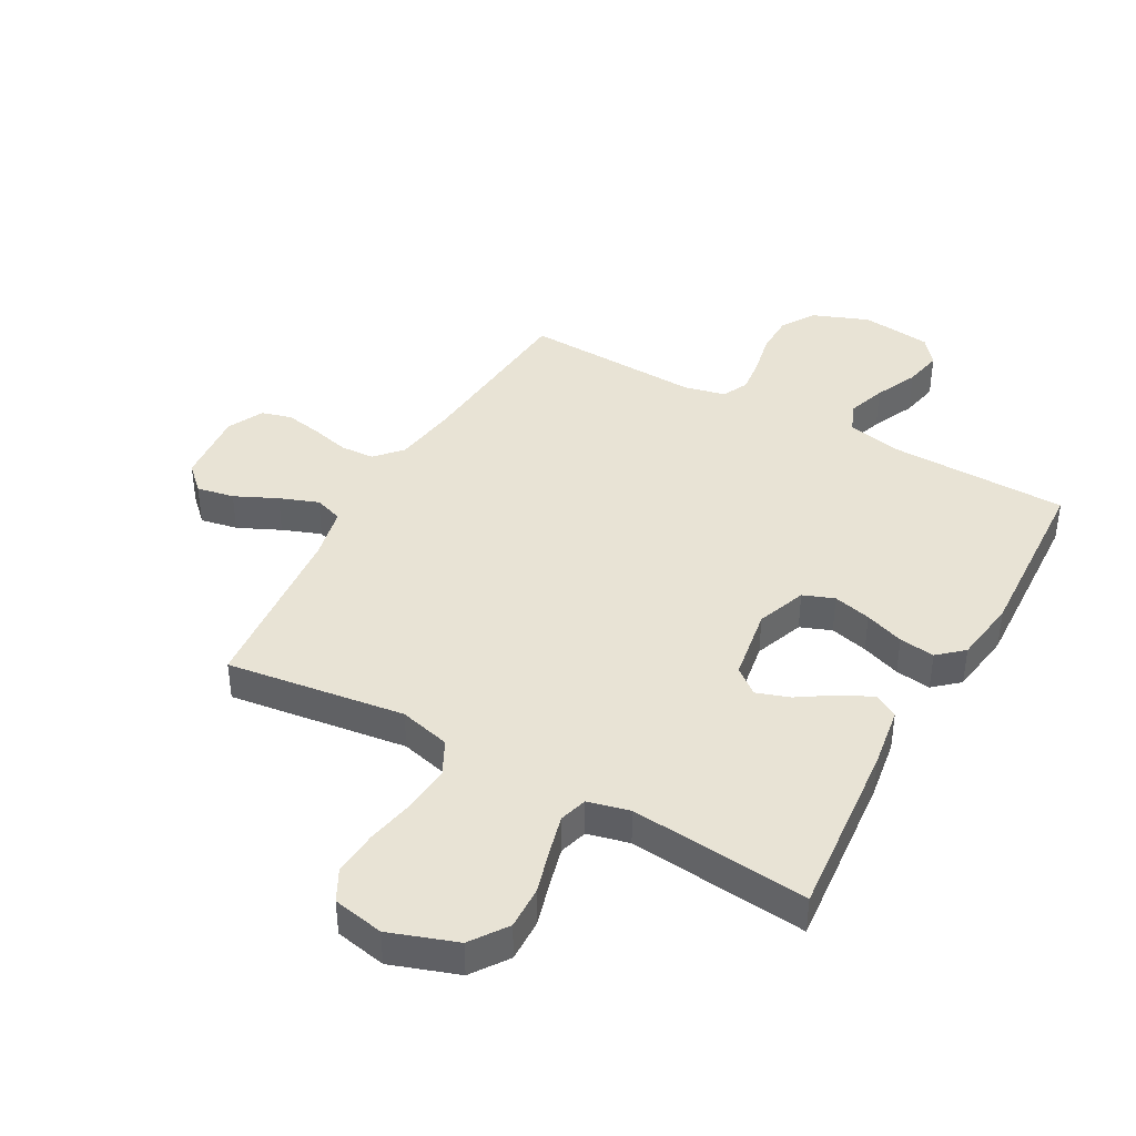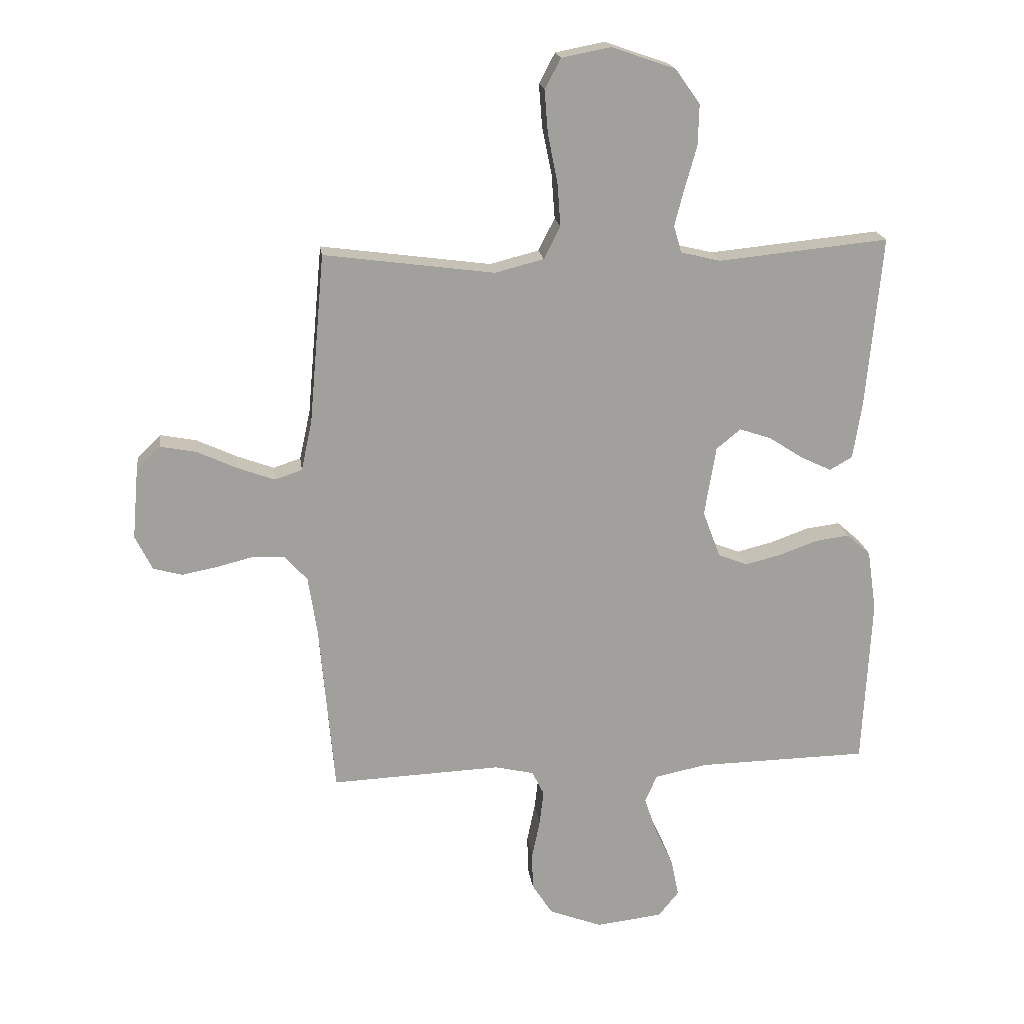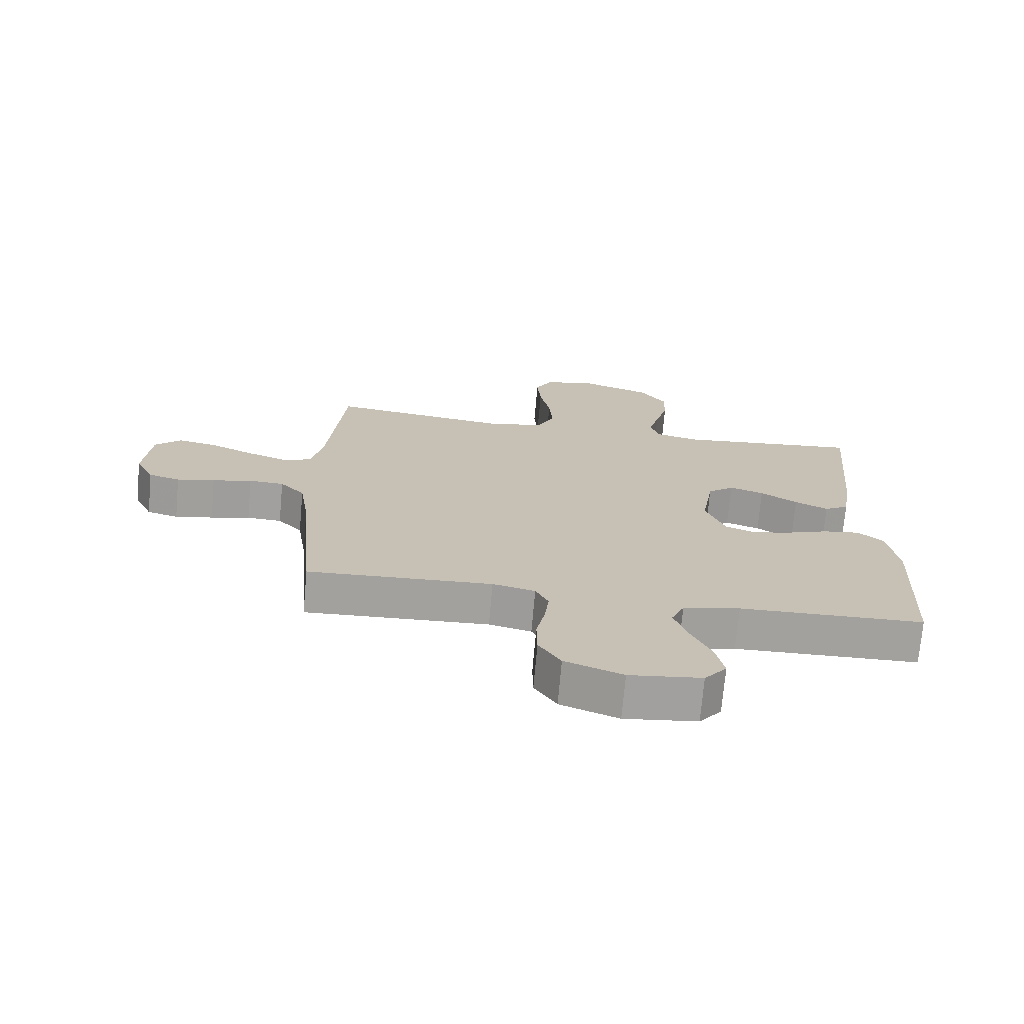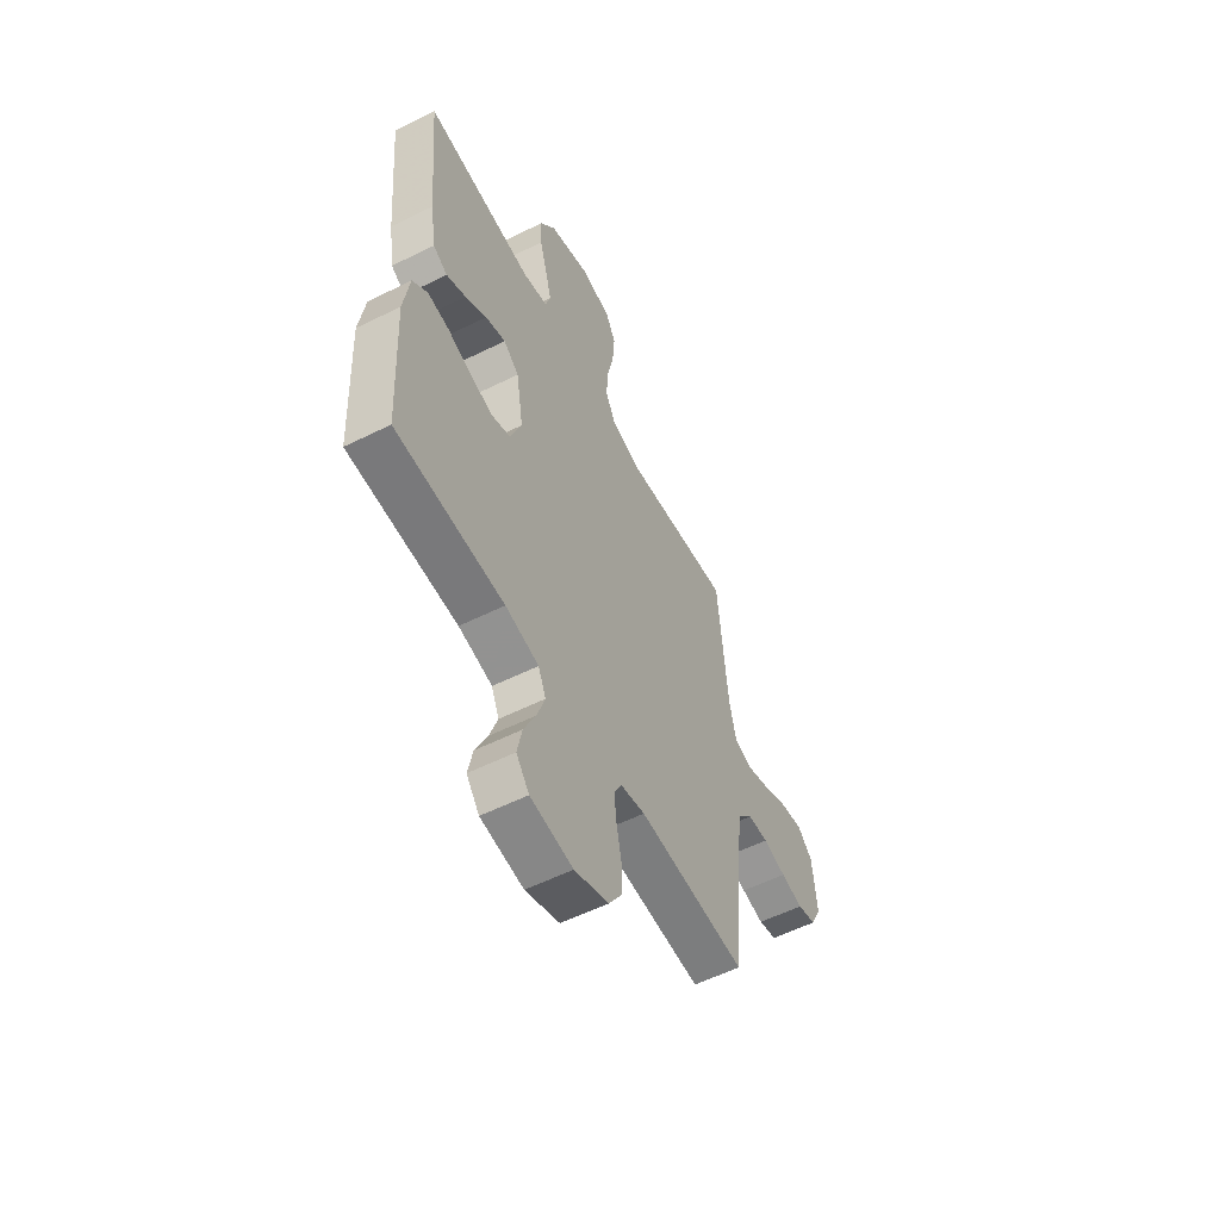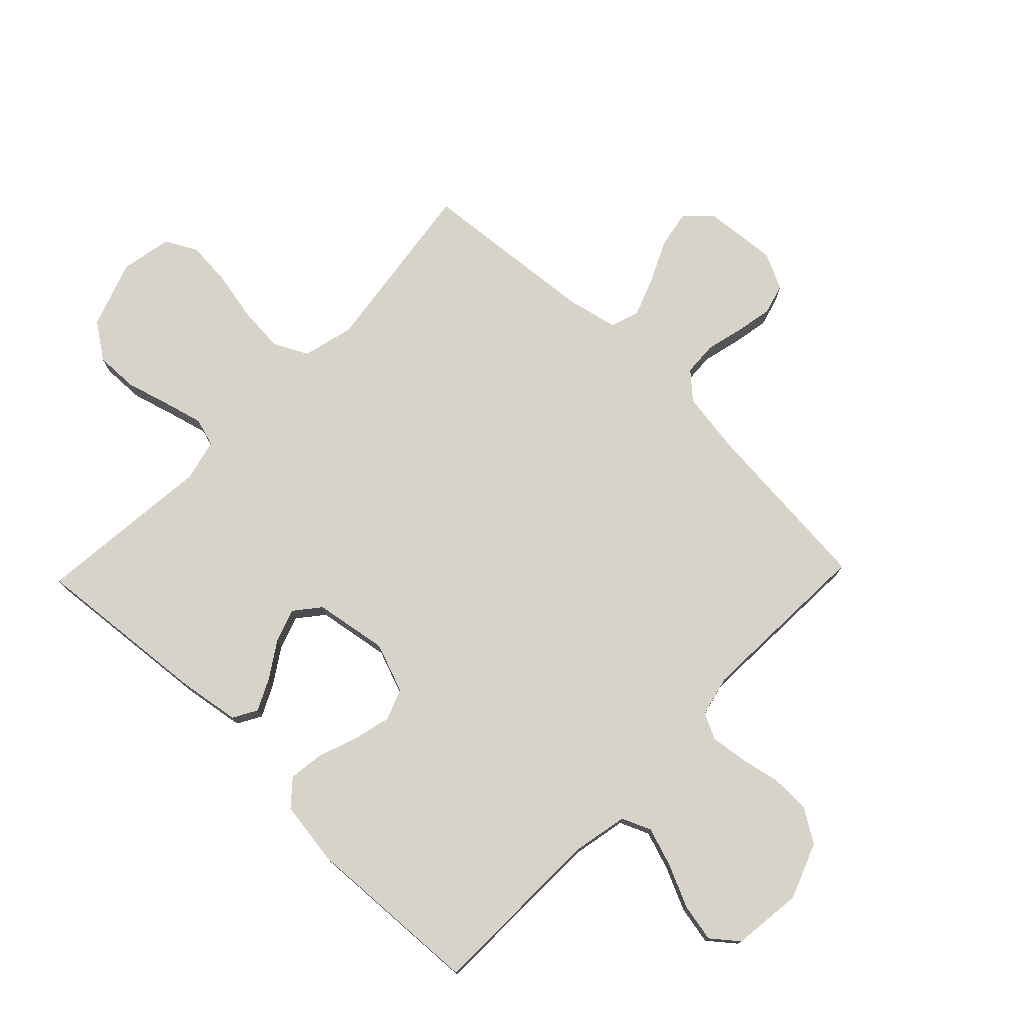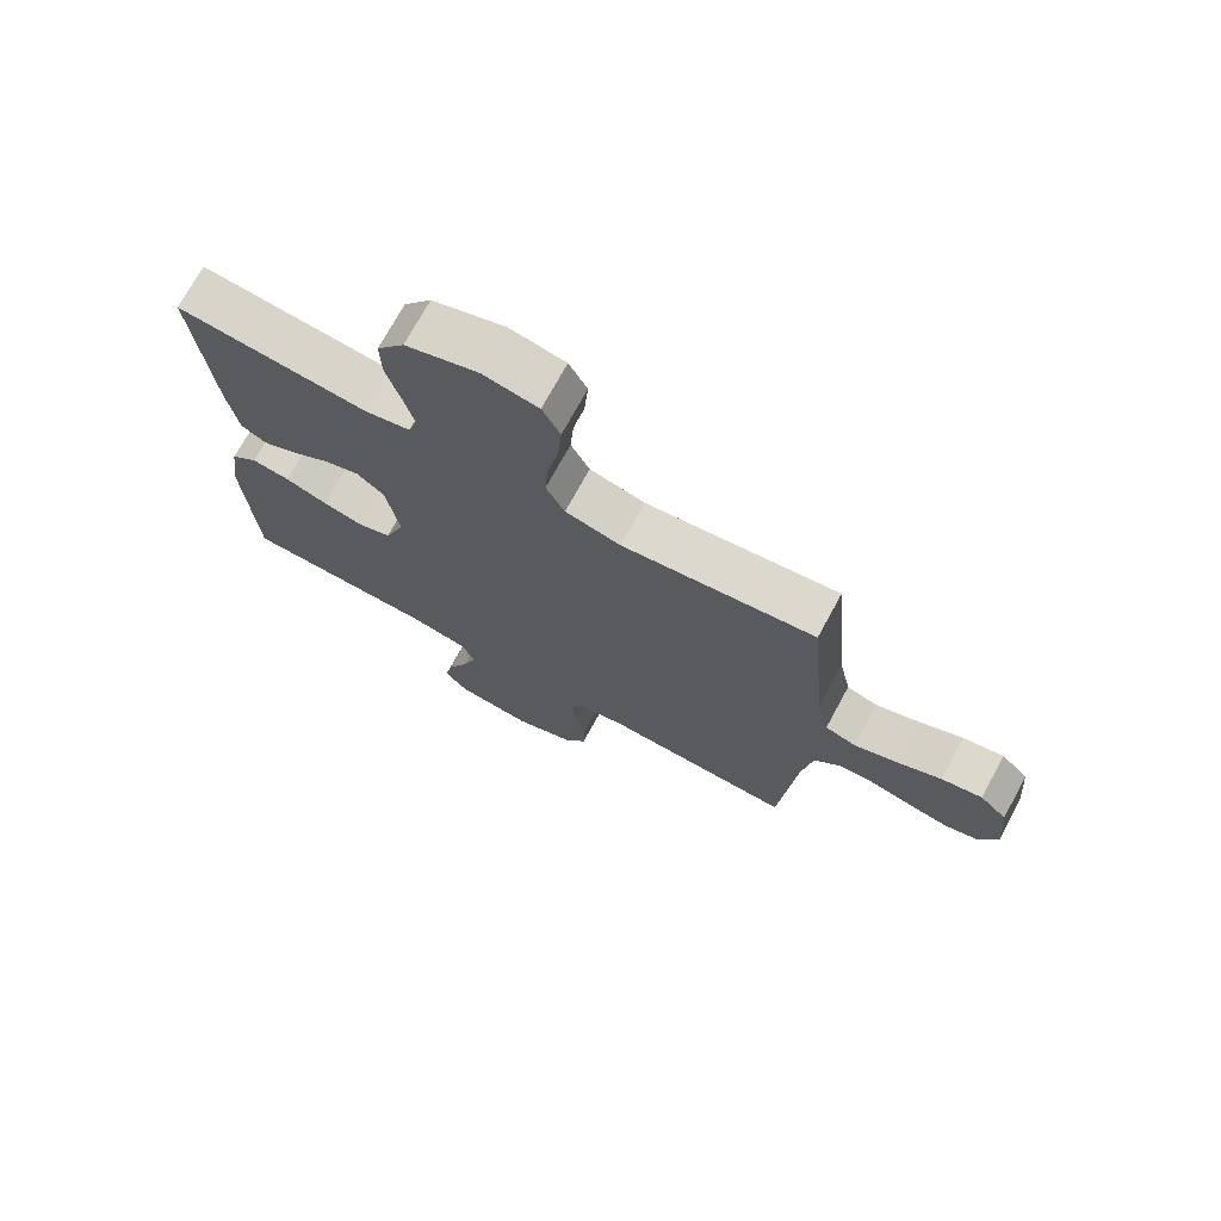
<metadata>
{"format":"obj","ext":"obj","renderer":"f3d","projection":"perspective","resolution":1024,"background":"white","views":[{"elev":41.1,"azim":29.0,"up":"+Y"},{"elev":18.8,"azim":-7.3,"up":"+Z"},{"elev":-72.0,"azim":-5.0,"up":"+Z"},{"elev":-56.9,"azim":117.3,"up":"+Z"},{"elev":76.1,"azim":133.9,"up":"+Y"},{"elev":72.8,"azim":-151.4,"up":"+Z"}]}
</metadata>
<code>
v -0.5 0.07 0.5
v -0.2 0.07 0.46
v -0.114 0.07 0.482
v -0.085 0.07 0.539
v -0.091 0.07 0.617
v -0.108 0.07 0.7
v -0.114 0.07 0.776
v -0.086 0.07 0.829
v 0 0.07 0.846
v 0.113 0.07 0.807
v 0.156 0.07 0.746
v 0.154 0.07 0.674
v 0.133 0.07 0.6
v 0.116 0.07 0.534
v 0.13 0.07 0.487
v 0.2 0.07 0.47
v 0.5 0.07 0.5
v 0.473 0.07 0.2
v 0.457 0.07 0.097
v 0.417 0.07 0.074
v 0.363 0.07 0.1
v 0.303 0.07 0.139
v 0.247 0.07 0.158
v 0.204 0.07 0.123
v 0.184 0.07 0
v 0.215 0.07 -0.083
v 0.267 0.07 -0.103
v 0.331 0.07 -0.087
v 0.397 0.07 -0.063
v 0.457 0.07 -0.055
v 0.499 0.07 -0.092
v 0.515 0.07 -0.2
v 0.5 0.07 -0.5
v 0.2 0.07 -0.506
v 0.107 0.07 -0.525
v 0.086 0.07 -0.574
v 0.108 0.07 -0.639
v 0.141 0.07 -0.711
v 0.154 0.07 -0.775
v 0.118 0.07 -0.82
v 0 0.07 -0.834
v -0.094 0.07 -0.798
v -0.13 0.07 -0.741
v -0.131 0.07 -0.675
v -0.117 0.07 -0.607
v -0.11 0.07 -0.546
v -0.131 0.07 -0.503
v -0.2 0.07 -0.487
v -0.5 0.07 -0.5
v -0.526 0.07 -0.2
v -0.542 0.07 -0.094
v -0.582 0.07 -0.05
v -0.639 0.07 -0.047
v -0.703 0.07 -0.063
v -0.765 0.07 -0.075
v -0.816 0.07 -0.061
v -0.846 0.07 0
v -0.835 0.07 0.125
v -0.793 0.07 0.166
v -0.73 0.07 0.154
v -0.659 0.07 0.121
v -0.594 0.07 0.097
v -0.546 0.07 0.113
v -0.527 0.07 0.2
v -0.5 0 0.5
v -0.2 0 0.46
v -0.114 0 0.482
v -0.085 0 0.539
v -0.091 0 0.617
v -0.108 0 0.7
v -0.114 0 0.776
v -0.086 0 0.829
v 0 0 0.846
v 0.113 0 0.807
v 0.156 0 0.746
v 0.154 0 0.674
v 0.133 0 0.6
v 0.116 0 0.534
v 0.13 0 0.487
v 0.2 0 0.47
v 0.5 0 0.5
v 0.473 0 0.2
v 0.457 0 0.097
v 0.417 0 0.074
v 0.363 0 0.1
v 0.303 0 0.139
v 0.247 0 0.158
v 0.204 0 0.123
v 0.184 0 0
v 0.215 0 -0.083
v 0.267 0 -0.103
v 0.331 0 -0.087
v 0.397 0 -0.063
v 0.457 0 -0.055
v 0.499 0 -0.092
v 0.515 0 -0.2
v 0.5 0 -0.5
v 0.2 0 -0.506
v 0.107 0 -0.525
v 0.086 0 -0.574
v 0.108 0 -0.639
v 0.141 0 -0.711
v 0.154 0 -0.775
v 0.118 0 -0.82
v 0 0 -0.834
v -0.094 0 -0.798
v -0.13 0 -0.741
v -0.131 0 -0.675
v -0.117 0 -0.607
v -0.11 0 -0.546
v -0.131 0 -0.503
v -0.2 0 -0.487
v -0.5 0 -0.5
v -0.526 0 -0.2
v -0.542 0 -0.094
v -0.582 0 -0.05
v -0.639 0 -0.047
v -0.703 0 -0.063
v -0.765 0 -0.075
v -0.816 0 -0.061
v -0.846 0 0
v -0.835 0 0.125
v -0.793 0 0.166
v -0.73 0 0.154
v -0.659 0 0.121
v -0.594 0 0.097
v -0.546 0 0.113
v -0.527 0 0.2
f 59 60 61
f 58 59 61
f 57 58 61
f 56 57 61
f 55 56 61
f 54 55 61
f 53 54 61
f 52 53 61 62
f 51 52 62 63
f 48 49 50
f 51 63 64
f 50 51 64
f 48 50 64
f 47 48 64
f 43 44 45
f 42 43 45
f 41 42 45
f 40 41 45
f 39 40 45
f 38 39 45
f 37 38 45
f 36 37 45 46
f 35 36 46 47
f 32 33 34
f 31 32 34
f 30 31 34
f 29 30 34
f 28 29 34
f 34 35 47
f 28 34 47
f 27 28 47
f 20 21 22
f 19 20 22
f 18 19 22
f 17 18 22
f 16 17 22
f 15 16 22 23
f 11 12 13
f 10 11 13
f 9 10 13
f 8 9 13
f 7 8 13
f 6 7 13
f 5 6 13
f 4 5 13 14
f 3 4 14 15
f 47 64 1 2
f 26 27 47
f 47 2 3
f 26 47 3
f 25 26 3
f 24 25 3 15
f 15 23 24
f 125 124 123
f 125 123 122
f 125 122 121
f 125 121 120
f 125 120 119
f 125 119 118
f 125 118 117
f 126 125 117 116
f 127 126 116 115
f 114 113 112
f 128 127 115
f 128 115 114
f 128 114 112
f 128 112 111
f 109 108 107
f 109 107 106
f 109 106 105
f 109 105 104
f 109 104 103
f 109 103 102
f 109 102 101
f 110 109 101 100
f 111 110 100 99
f 98 97 96
f 98 96 95
f 98 95 94
f 98 94 93
f 98 93 92
f 111 99 98
f 111 98 92
f 111 92 91
f 86 85 84
f 86 84 83
f 86 83 82
f 86 82 81
f 86 81 80
f 87 86 80 79
f 77 76 75
f 77 75 74
f 77 74 73
f 77 73 72
f 77 72 71
f 77 71 70
f 77 70 69
f 78 77 69 68
f 79 78 68 67
f 66 65 128 111
f 111 91 90
f 67 66 111
f 67 111 90
f 67 90 89
f 79 67 89 88
f 88 87 79
f 1 65 66 2
f 2 66 67 3
f 3 67 68 4
f 4 68 69 5
f 5 69 70 6
f 6 70 71 7
f 7 71 72 8
f 8 72 73 9
f 9 73 74 10
f 10 74 75 11
f 11 75 76 12
f 12 76 77 13
f 13 77 78 14
f 14 78 79 15
f 15 79 80 16
f 16 80 81 17
f 17 81 82 18
f 18 82 83 19
f 19 83 84 20
f 20 84 85 21
f 21 85 86 22
f 22 86 87 23
f 23 87 88 24
f 24 88 89 25
f 25 89 90 26
f 26 90 91 27
f 27 91 92 28
f 28 92 93 29
f 29 93 94 30
f 30 94 95 31
f 31 95 96 32
f 32 96 97 33
f 33 97 98 34
f 34 98 99 35
f 35 99 100 36
f 36 100 101 37
f 37 101 102 38
f 38 102 103 39
f 39 103 104 40
f 40 104 105 41
f 41 105 106 42
f 42 106 107 43
f 43 107 108 44
f 44 108 109 45
f 45 109 110 46
f 46 110 111 47
f 47 111 112 48
f 48 112 113 49
f 49 113 114 50
f 50 114 115 51
f 51 115 116 52
f 52 116 117 53
f 53 117 118 54
f 54 118 119 55
f 55 119 120 56
f 56 120 121 57
f 57 121 122 58
f 58 122 123 59
f 59 123 124 60
f 60 124 125 61
f 61 125 126 62
f 62 126 127 63
f 63 127 128 64
f 64 128 65 1

</code>
